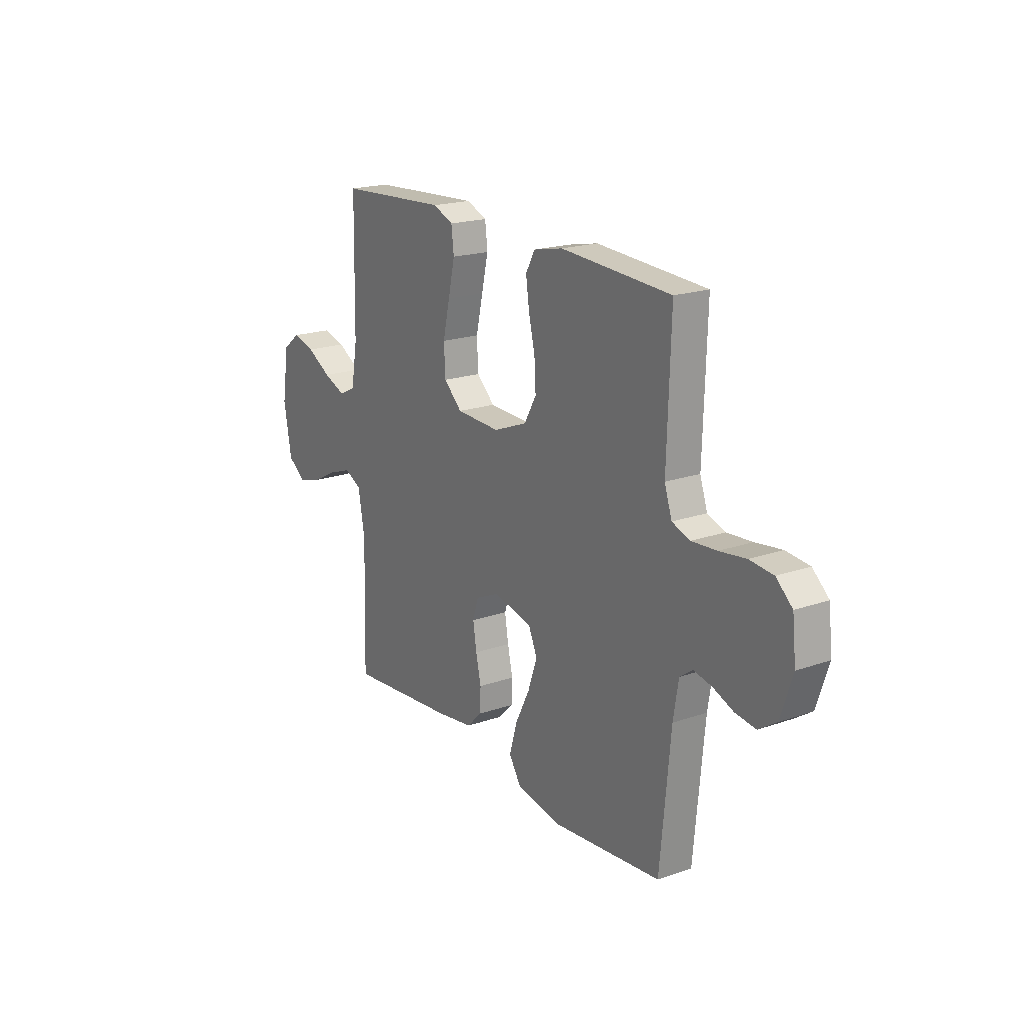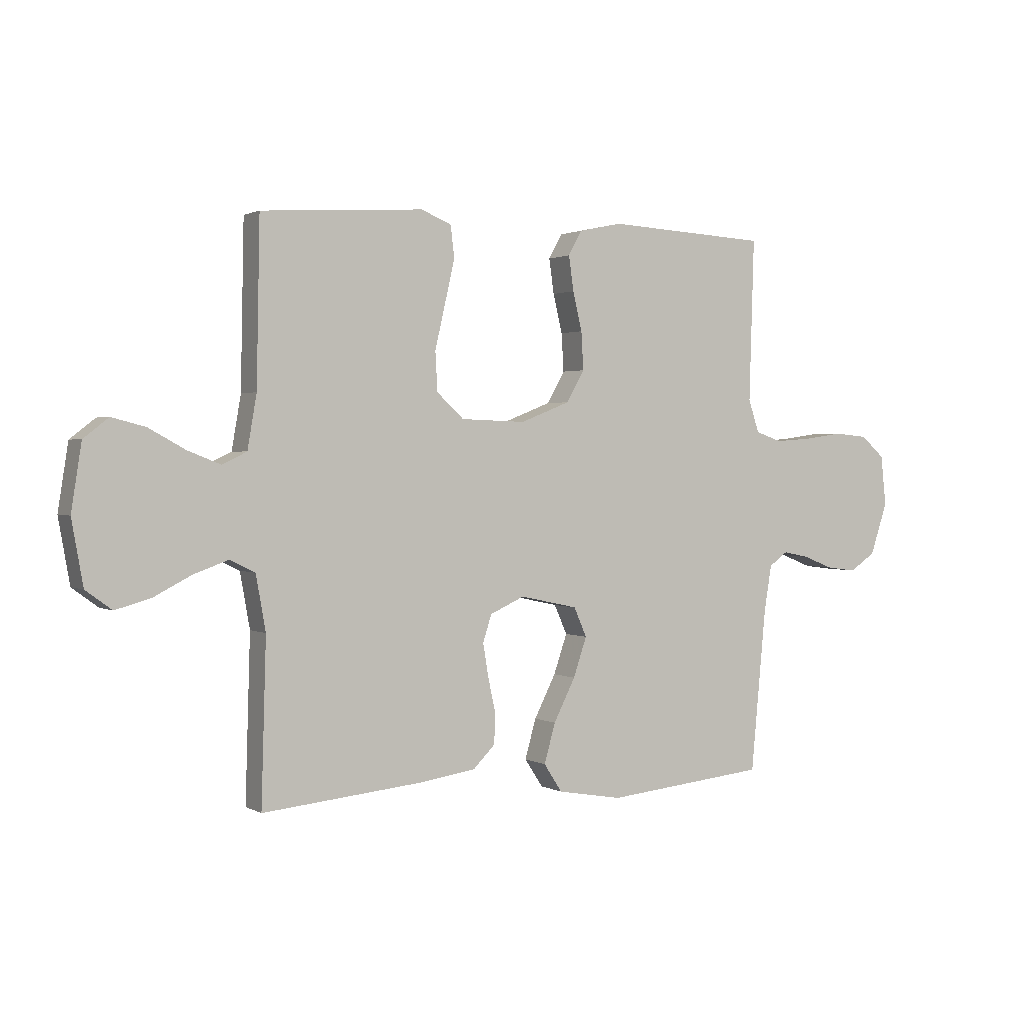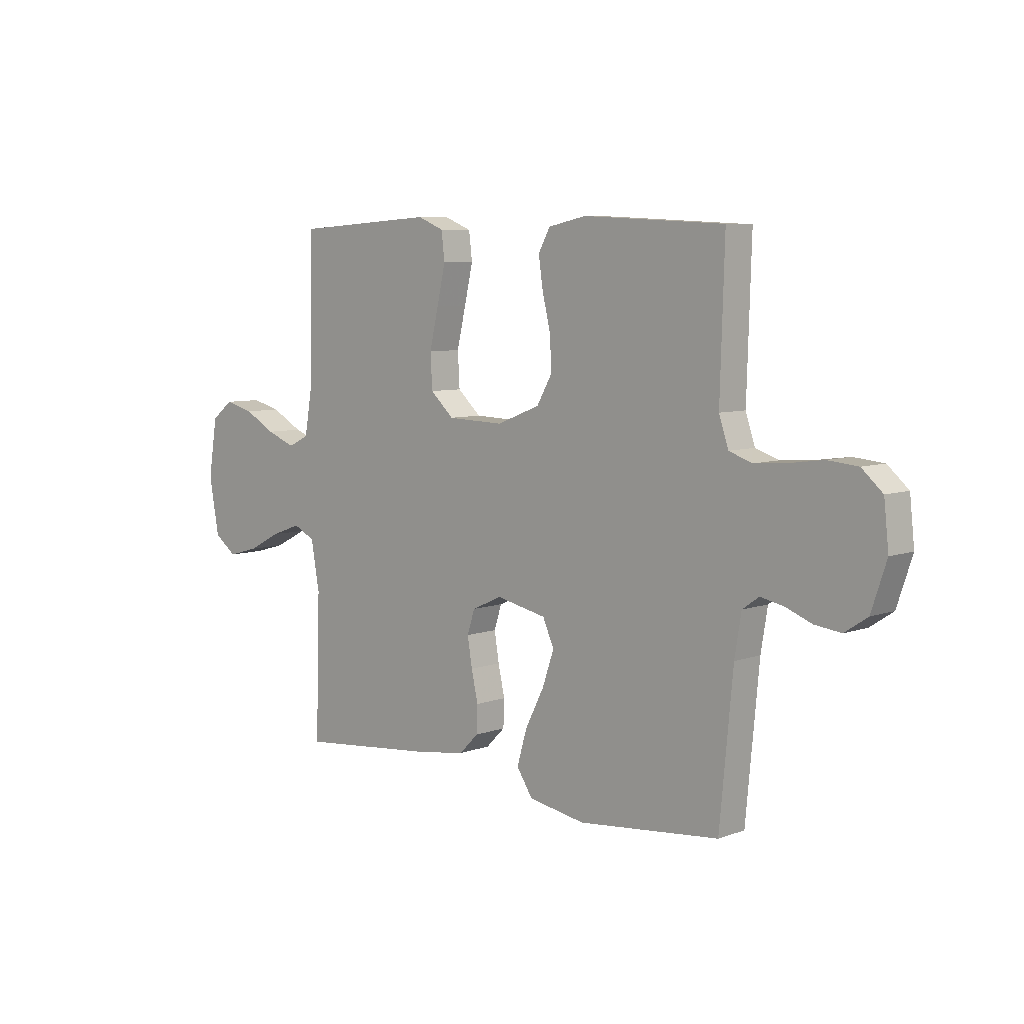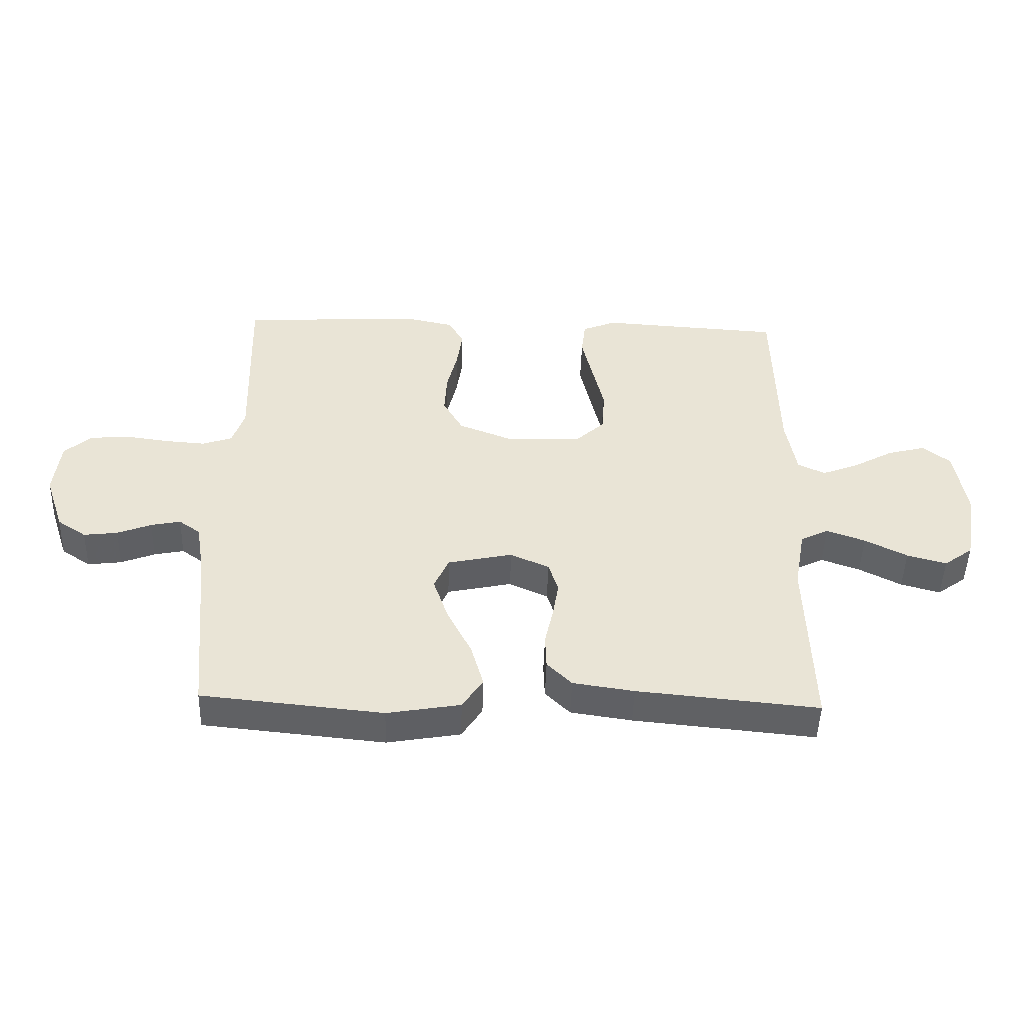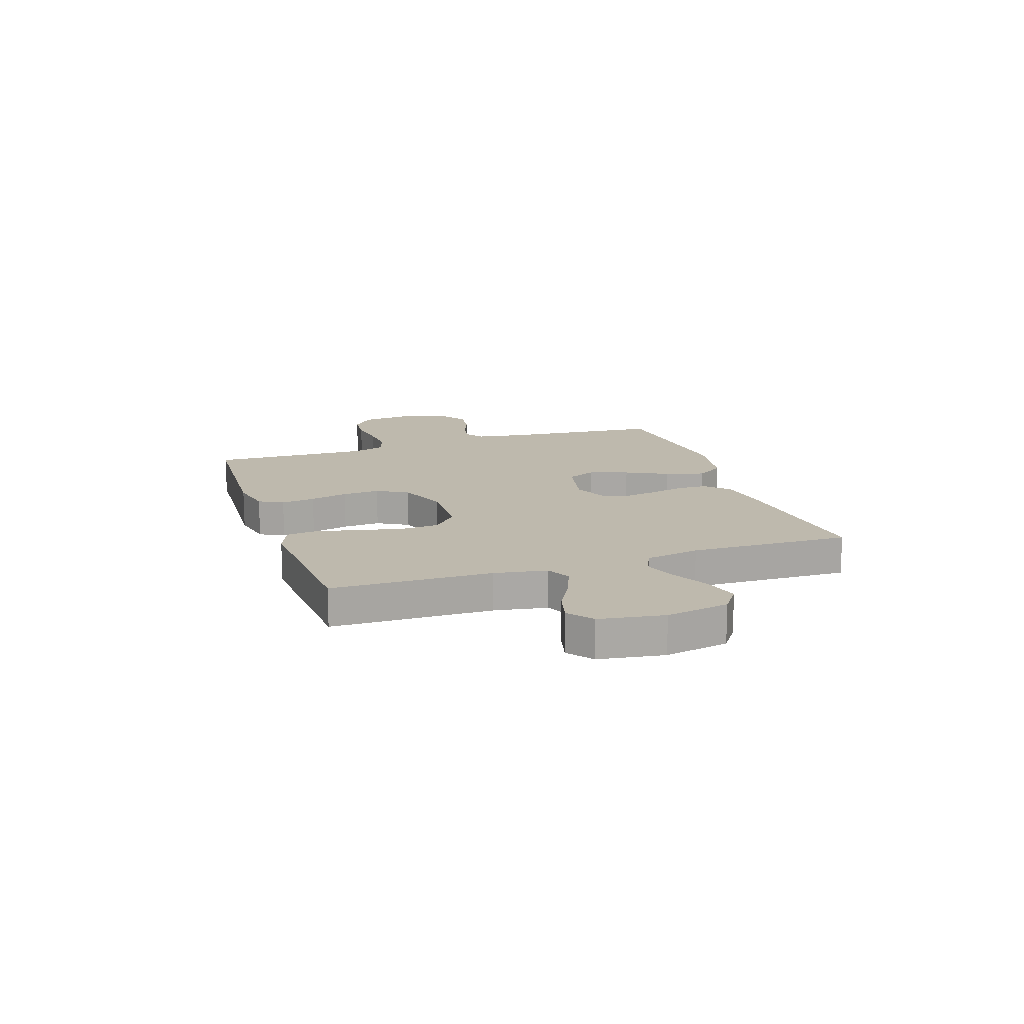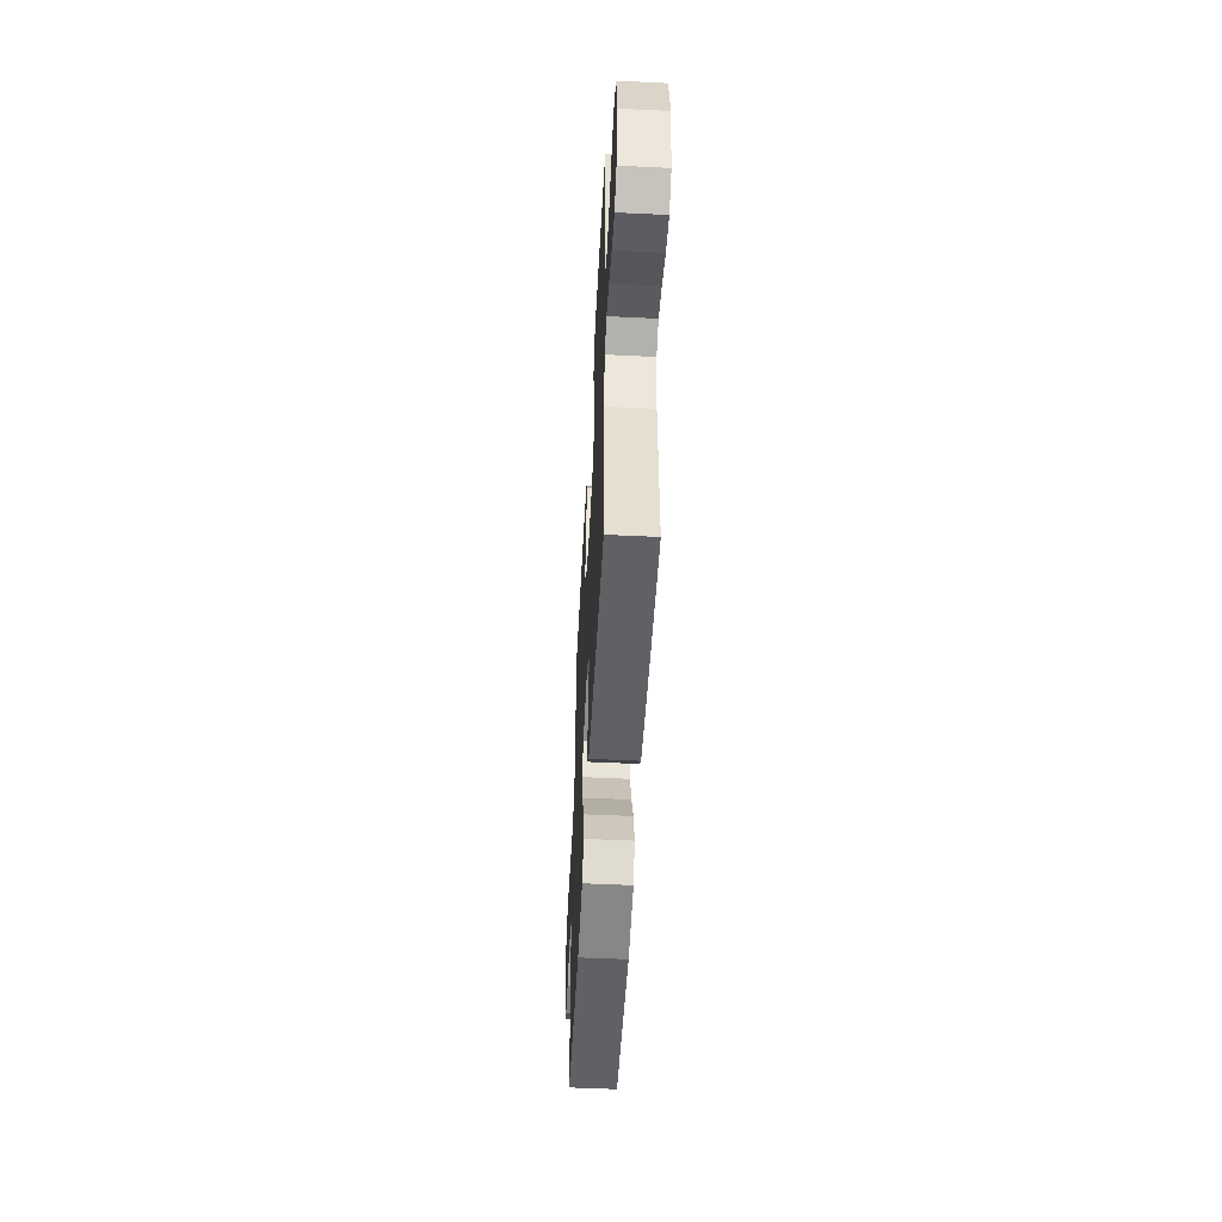
<metadata>
{"format":"obj","ext":"obj","renderer":"f3d","projection":"perspective","resolution":1024,"background":"white","views":[{"elev":19.7,"azim":-122.9,"up":"+Z"},{"elev":1.5,"azim":150.8,"up":"+Z"},{"elev":7.0,"azim":-136.2,"up":"+Z"},{"elev":-48.1,"azim":-1.7,"up":"+Z"},{"elev":15.2,"azim":71.3,"up":"+Y"},{"elev":-52.4,"azim":87.0,"up":"+Z"}]}
</metadata>
<code>
v -0.5 0.07 -0.5
v -0.528 0.07 -0.2
v -0.542 0.07 -0.114
v -0.577 0.07 -0.089
v -0.626 0.07 -0.099
v -0.682 0.07 -0.121
v -0.738 0.07 -0.128
v -0.786 0.07 -0.096
v -0.818 0.07 0
v -0.808 0.07 0.093
v -0.764 0.07 0.132
v -0.7 0.07 0.138
v -0.628 0.07 0.128
v -0.56 0.07 0.123
v -0.511 0.07 0.14
v -0.491 0.07 0.2
v -0.5 0.07 0.5
v -0.2 0.07 0.516
v -0.12 0.07 0.499
v -0.095 0.07 0.454
v -0.104 0.07 0.39
v -0.121 0.07 0.319
v -0.125 0.07 0.249
v -0.092 0.07 0.191
v 0 0.07 0.155
v 0.12 0.07 0.159
v 0.17 0.07 0.205
v 0.174 0.07 0.277
v 0.155 0.07 0.359
v 0.137 0.07 0.438
v 0.144 0.07 0.496
v 0.2 0.07 0.519
v 0.5 0.07 0.5
v 0.506 0.07 0.2
v 0.523 0.07 0.102
v 0.568 0.07 0.08
v 0.629 0.07 0.104
v 0.696 0.07 0.141
v 0.758 0.07 0.157
v 0.804 0.07 0.121
v 0.823 0.07 0
v 0.802 0.07 -0.118
v 0.754 0.07 -0.153
v 0.689 0.07 -0.135
v 0.619 0.07 -0.099
v 0.555 0.07 -0.076
v 0.509 0.07 -0.099
v 0.491 0.07 -0.2
v 0.5 0.07 -0.5
v 0.2 0.07 -0.471
v 0.099 0.07 -0.456
v 0.058 0.07 -0.415
v 0.056 0.07 -0.358
v 0.07 0.07 -0.295
v 0.08 0.07 -0.234
v 0.064 0.07 -0.184
v 0 0.07 -0.155
v -0.107 0.07 -0.178
v -0.131 0.07 -0.232
v -0.106 0.07 -0.305
v -0.066 0.07 -0.384
v -0.045 0.07 -0.457
v -0.079 0.07 -0.509
v -0.2 0.07 -0.53
v -0.5 0 -0.5
v -0.528 0 -0.2
v -0.542 0 -0.114
v -0.577 0 -0.089
v -0.626 0 -0.099
v -0.682 0 -0.121
v -0.738 0 -0.128
v -0.786 0 -0.096
v -0.818 0 0
v -0.808 0 0.093
v -0.764 0 0.132
v -0.7 0 0.138
v -0.628 0 0.128
v -0.56 0 0.123
v -0.511 0 0.14
v -0.491 0 0.2
v -0.5 0 0.5
v -0.2 0 0.516
v -0.12 0 0.499
v -0.095 0 0.454
v -0.104 0 0.39
v -0.121 0 0.319
v -0.125 0 0.249
v -0.092 0 0.191
v 0 0 0.155
v 0.12 0 0.159
v 0.17 0 0.205
v 0.174 0 0.277
v 0.155 0 0.359
v 0.137 0 0.438
v 0.144 0 0.496
v 0.2 0 0.519
v 0.5 0 0.5
v 0.506 0 0.2
v 0.523 0 0.102
v 0.568 0 0.08
v 0.629 0 0.104
v 0.696 0 0.141
v 0.758 0 0.157
v 0.804 0 0.121
v 0.823 0 0
v 0.802 0 -0.118
v 0.754 0 -0.153
v 0.689 0 -0.135
v 0.619 0 -0.099
v 0.555 0 -0.076
v 0.509 0 -0.099
v 0.491 0 -0.2
v 0.5 0 -0.5
v 0.2 0 -0.471
v 0.099 0 -0.456
v 0.058 0 -0.415
v 0.056 0 -0.358
v 0.07 0 -0.295
v 0.08 0 -0.234
v 0.064 0 -0.184
v 0 0 -0.155
v -0.107 0 -0.178
v -0.131 0 -0.232
v -0.106 0 -0.305
v -0.066 0 -0.384
v -0.045 0 -0.457
v -0.079 0 -0.509
v -0.2 0 -0.53
f 64 1 2
f 63 64 2
f 62 63 2
f 61 62 2
f 60 61 2
f 59 60 2 3
f 58 59 3 4
f 57 58 4
f 52 53 54
f 51 52 54
f 50 51 54
f 49 50 54
f 48 49 54
f 47 48 54 55
f 46 47 55 56
f 43 44 45
f 42 43 45
f 41 42 45
f 40 41 45
f 39 40 45
f 38 39 45
f 37 38 45
f 36 37 45 46
f 46 56 57
f 36 46 57
f 35 36 57
f 32 33 34
f 31 32 34
f 30 31 34
f 29 30 34
f 28 29 34
f 27 28 34 35
f 20 21 22
f 19 20 22
f 18 19 22
f 17 18 22
f 16 17 22
f 15 16 22 23
f 14 15 23 24
f 11 12 13
f 10 11 13
f 9 10 13
f 8 9 13
f 7 8 13
f 6 7 13
f 5 6 13
f 4 5 13 14
f 14 24 25
f 4 14 25
f 57 4 25
f 26 27 35 57
f 25 26 57
f 66 65 128
f 66 128 127
f 66 127 126
f 66 126 125
f 66 125 124
f 67 66 124 123
f 68 67 123 122
f 68 122 121
f 118 117 116
f 118 116 115
f 118 115 114
f 118 114 113
f 118 113 112
f 119 118 112 111
f 120 119 111 110
f 109 108 107
f 109 107 106
f 109 106 105
f 109 105 104
f 109 104 103
f 109 103 102
f 109 102 101
f 110 109 101 100
f 121 120 110
f 121 110 100
f 121 100 99
f 98 97 96
f 98 96 95
f 98 95 94
f 98 94 93
f 98 93 92
f 99 98 92 91
f 86 85 84
f 86 84 83
f 86 83 82
f 86 82 81
f 86 81 80
f 87 86 80 79
f 88 87 79 78
f 77 76 75
f 77 75 74
f 77 74 73
f 77 73 72
f 77 72 71
f 77 71 70
f 77 70 69
f 78 77 69 68
f 89 88 78
f 89 78 68
f 89 68 121
f 121 99 91 90
f 121 90 89
f 1 65 66 2
f 2 66 67 3
f 3 67 68 4
f 4 68 69 5
f 5 69 70 6
f 6 70 71 7
f 7 71 72 8
f 8 72 73 9
f 9 73 74 10
f 10 74 75 11
f 11 75 76 12
f 12 76 77 13
f 13 77 78 14
f 14 78 79 15
f 15 79 80 16
f 16 80 81 17
f 17 81 82 18
f 18 82 83 19
f 19 83 84 20
f 20 84 85 21
f 21 85 86 22
f 22 86 87 23
f 23 87 88 24
f 24 88 89 25
f 25 89 90 26
f 26 90 91 27
f 27 91 92 28
f 28 92 93 29
f 29 93 94 30
f 30 94 95 31
f 31 95 96 32
f 32 96 97 33
f 33 97 98 34
f 34 98 99 35
f 35 99 100 36
f 36 100 101 37
f 37 101 102 38
f 38 102 103 39
f 39 103 104 40
f 40 104 105 41
f 41 105 106 42
f 42 106 107 43
f 43 107 108 44
f 44 108 109 45
f 45 109 110 46
f 46 110 111 47
f 47 111 112 48
f 48 112 113 49
f 49 113 114 50
f 50 114 115 51
f 51 115 116 52
f 52 116 117 53
f 53 117 118 54
f 54 118 119 55
f 55 119 120 56
f 56 120 121 57
f 57 121 122 58
f 58 122 123 59
f 59 123 124 60
f 60 124 125 61
f 61 125 126 62
f 62 126 127 63
f 63 127 128 64
f 64 128 65 1

</code>
